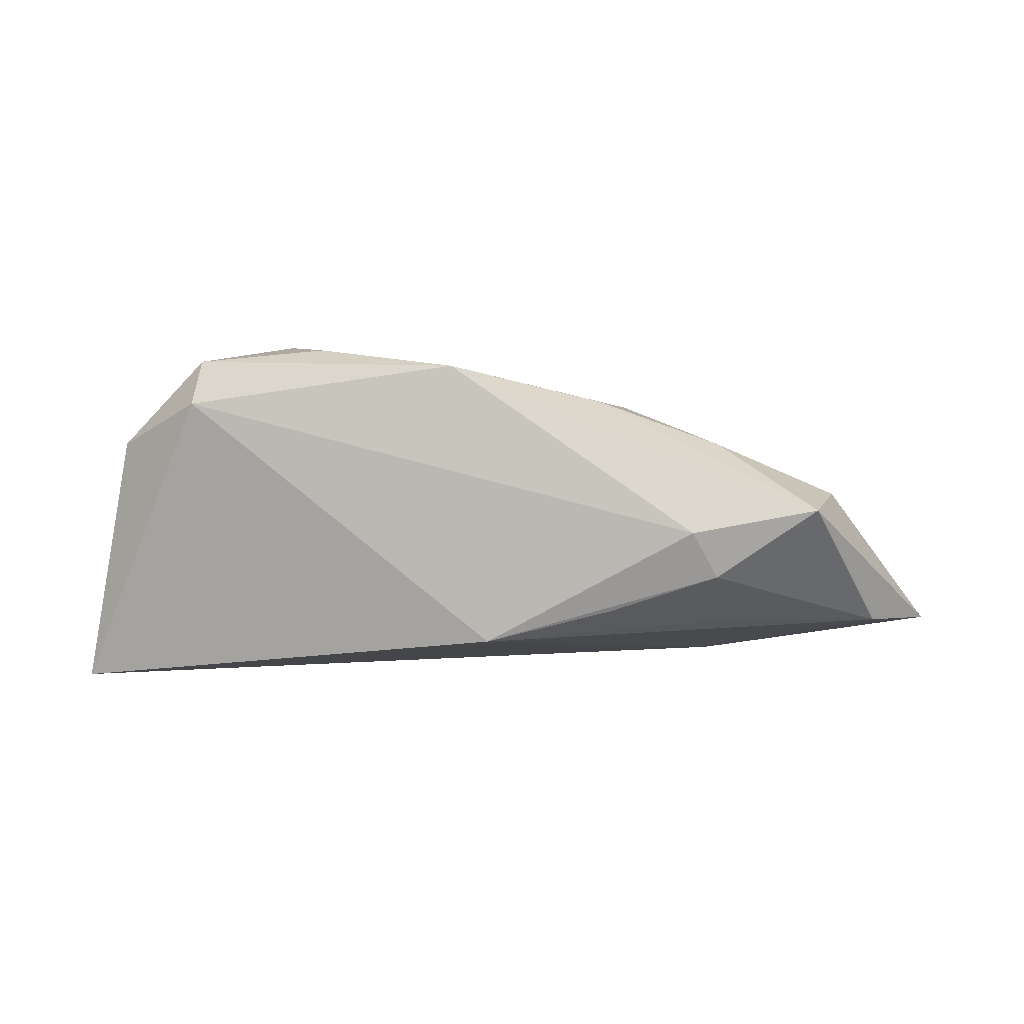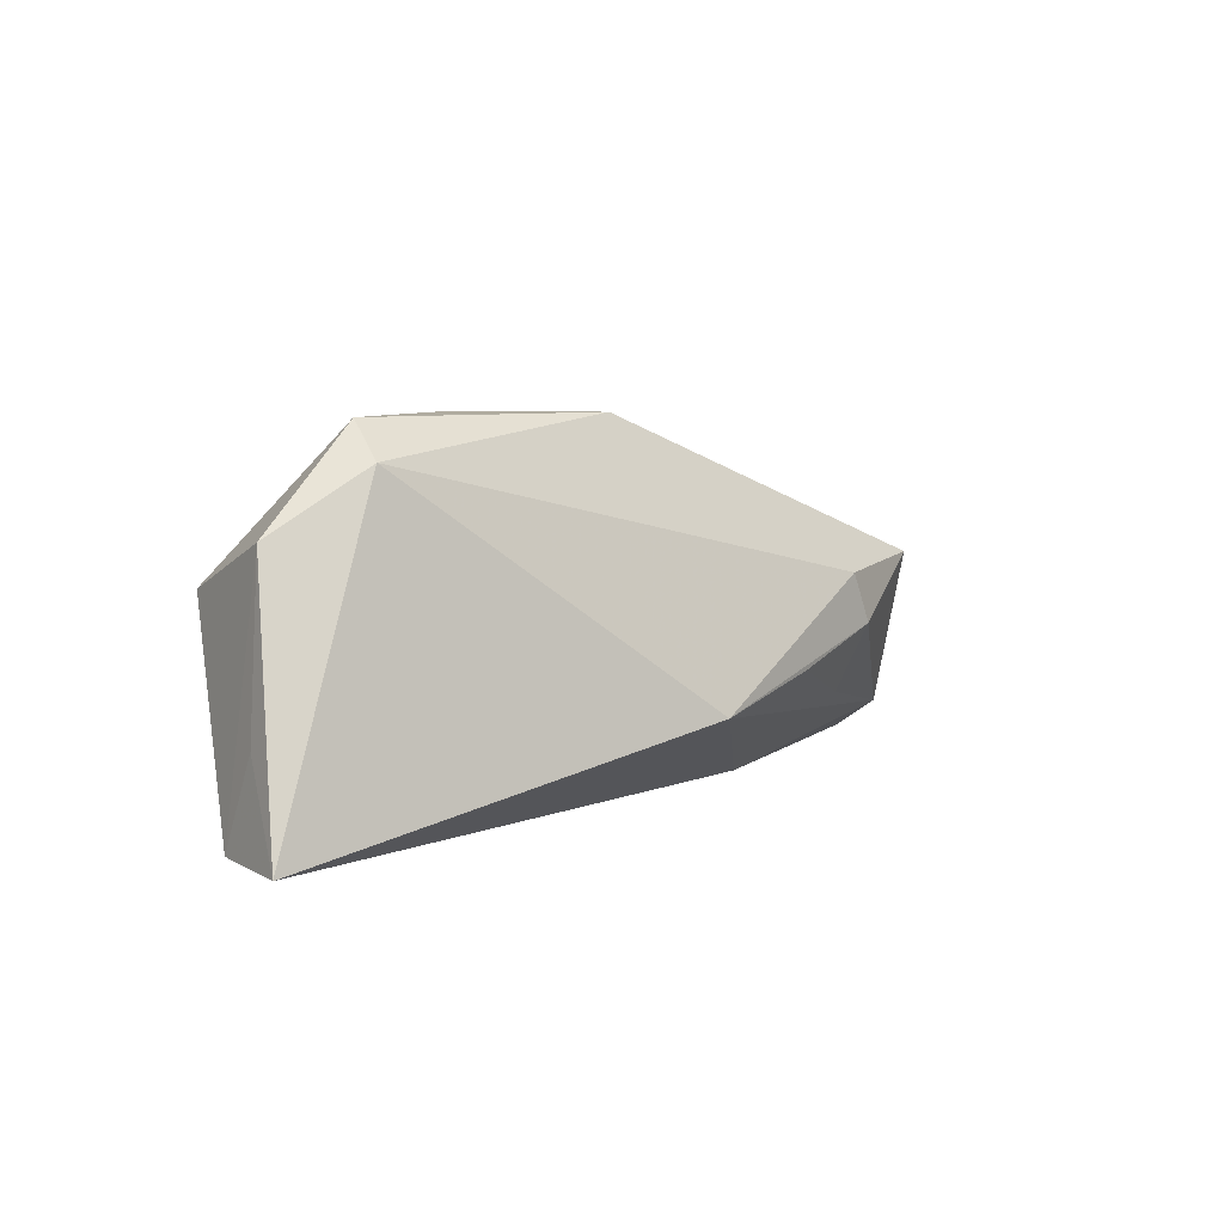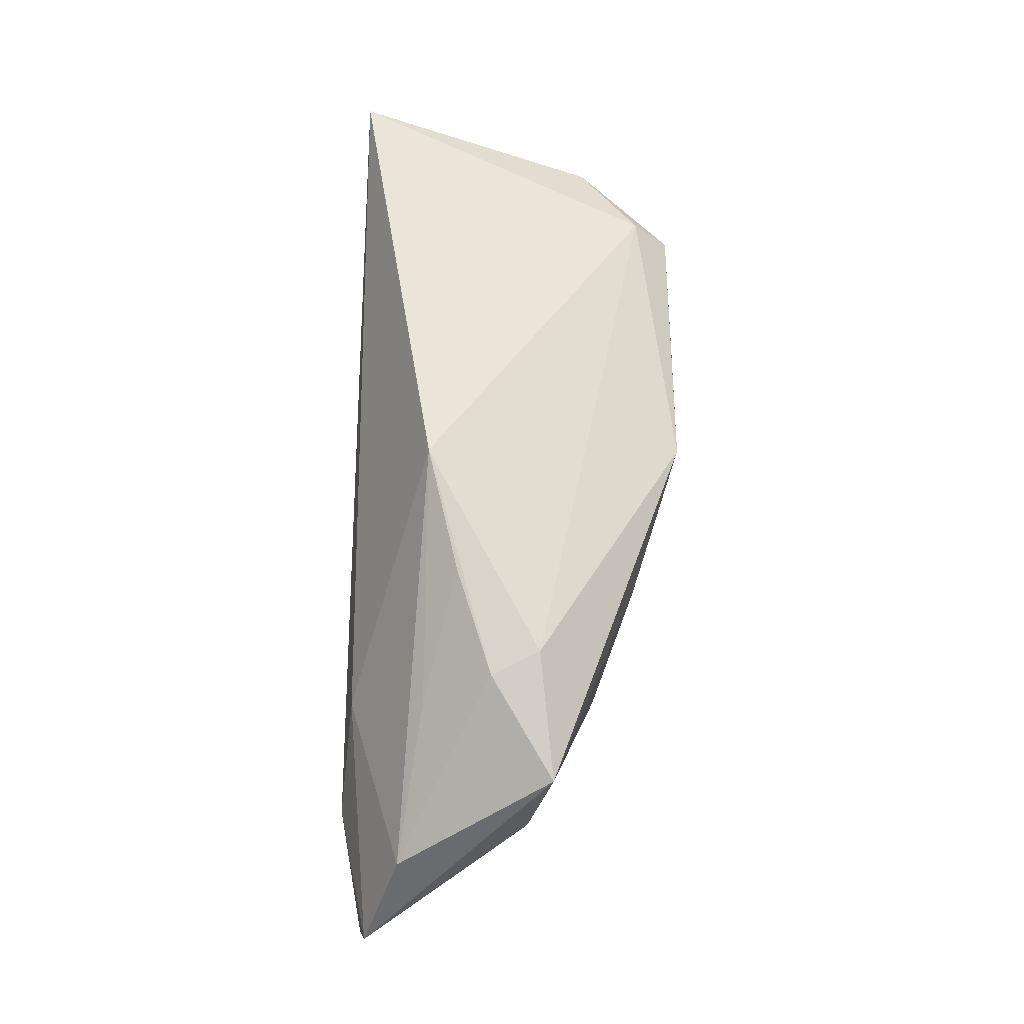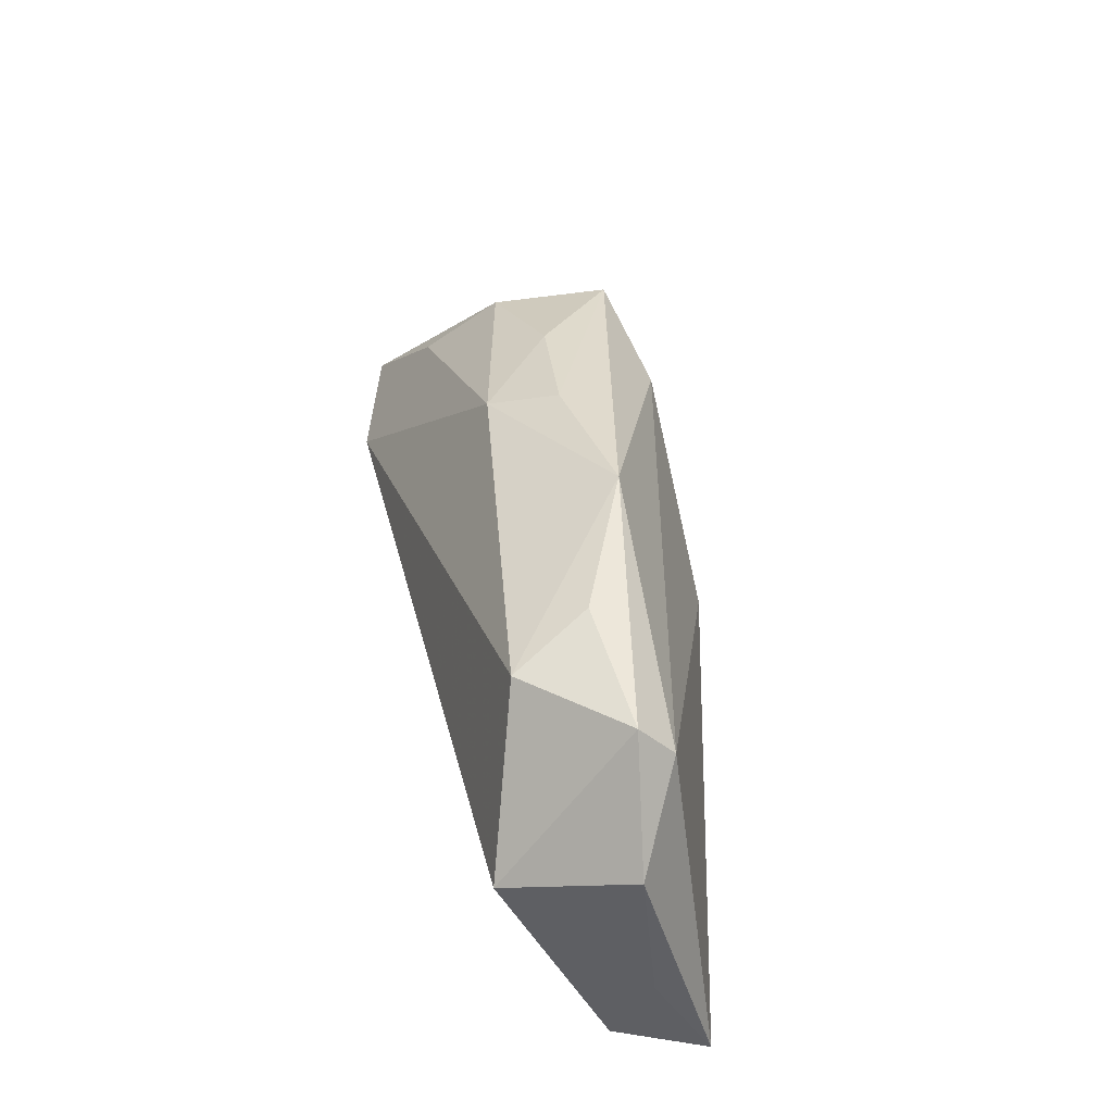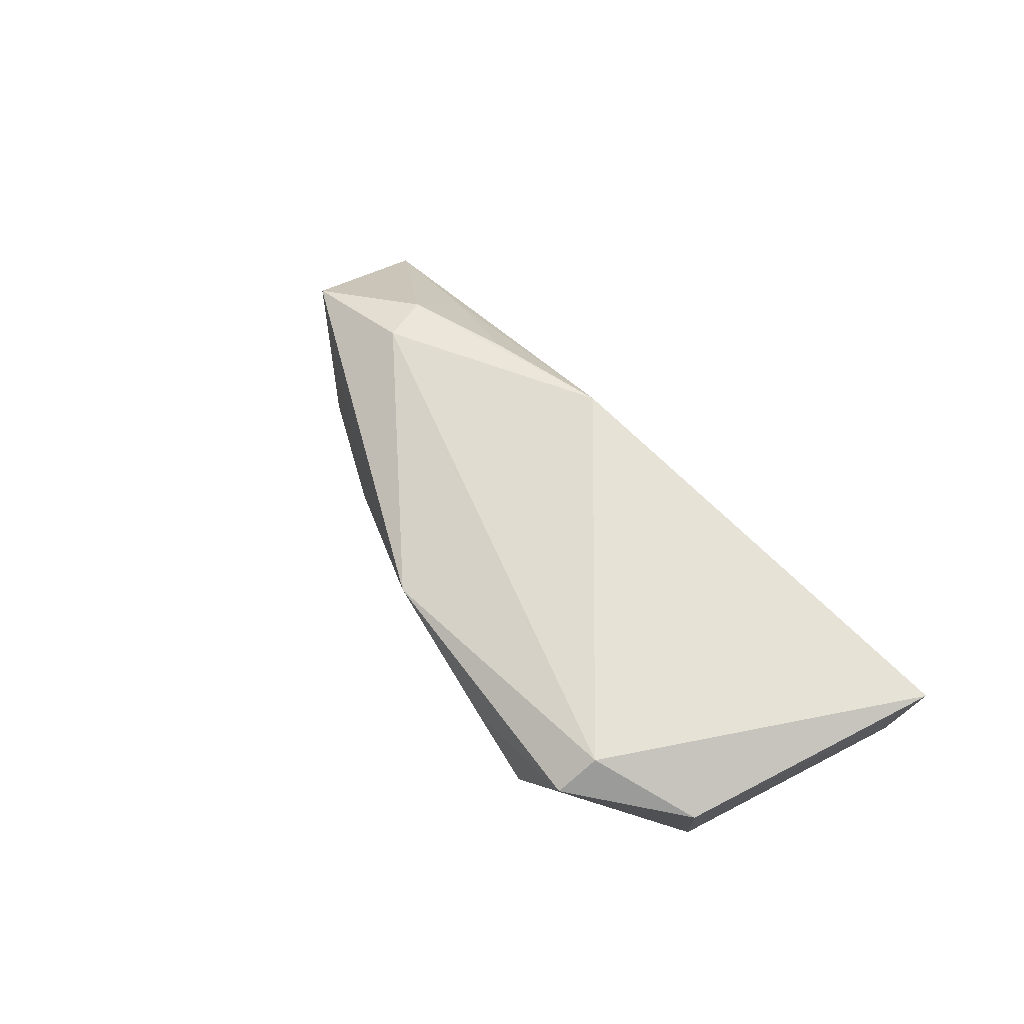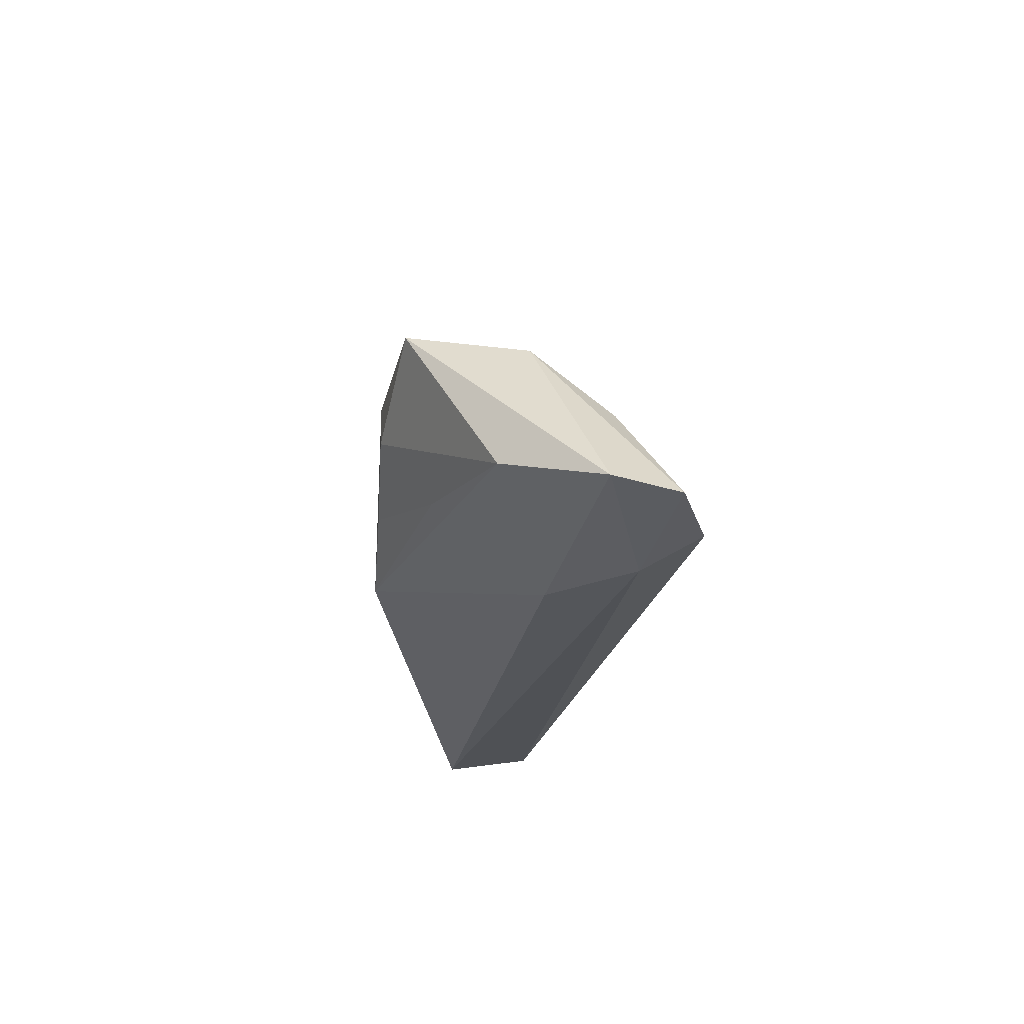
<metadata>
{"format":"obj","ext":"obj","renderer":"f3d","projection":"perspective","resolution":1024,"background":"white","views":[{"elev":21.2,"azim":0.4,"up":"+Y"},{"elev":2.9,"azim":-52.9,"up":"+Y"},{"elev":74.8,"azim":91.8,"up":"+Z"},{"elev":50.9,"azim":-103.3,"up":"+Y"},{"elev":46.8,"azim":-124.1,"up":"+Z"},{"elev":-21.0,"azim":85.2,"up":"+Y"}]}
</metadata>
<code>
v 0.0008013 -0.008062 0.02087
v 0.03321 -0.01881 -0.0003528
v 0.035 -0.007668 0.01422
v -0.0285 0.02446 -0.01171
v -0.004285 0.02746 0.007212
v 0.01766 -0.003486 0.02076
v 0.03309 0.0158 0.006507
v -0.05198 0.01285 -0.001777
v 0.05643 -0.01064 0.007434
v 0.06479 -0.01691 -0.01291
v 0.02046 0.01771 -0.004254
v -0.04098 0.02107 0.004675
v -0.05808 -0.02034 0.006459
v 0.0164 0.02144 0.004615
v 0.05008 0.007143 0.003018
v -0.05339 -0.01966 -0.005427
v -0.02292 0.02718 -0.001205
v 0.05304 -0.002627 -0.00702
v -0.05451 -0.008328 -0.0003157
v 0.02862 0.008126 0.02087
v -0.03989 0.02591 0.0003171
v -0.04557 0.007506 -0.01787
v 0.0662 -0.01558 -0.004396
v 0.04569 0.01044 0.01822
v 0.04824 -0.01585 -0.01819
v 0.04774 -0.02034 -0.01023
v 0.03209 0.001655 0.02087
f 8 13 12
f 19 13 8
f 21 12 5
f 21 22 8
f 8 12 21
f 1 12 13
f 22 25 16
f 13 19 16
f 16 26 13
f 25 26 16
f 8 22 16
f 16 19 8
f 4 25 22
f 22 21 4
f 15 24 23
f 6 3 27
f 27 1 6
f 6 1 3
f 5 12 20
f 12 1 20
f 20 1 27
f 20 24 5
f 27 24 20
f 3 1 9
f 27 3 9
f 23 24 9
f 9 24 27
f 23 26 10
f 10 26 25
f 10 15 23
f 17 21 5
f 5 4 17
f 17 4 21
f 24 15 7
f 2 1 13
f 2 9 1
f 13 26 2
f 2 26 23
f 23 9 2
f 11 7 15
f 25 4 11
f 11 4 5
f 5 24 14
f 24 7 14
f 14 11 5
f 7 11 14
f 15 10 18
f 18 11 15
f 18 10 25
f 25 11 18

</code>
